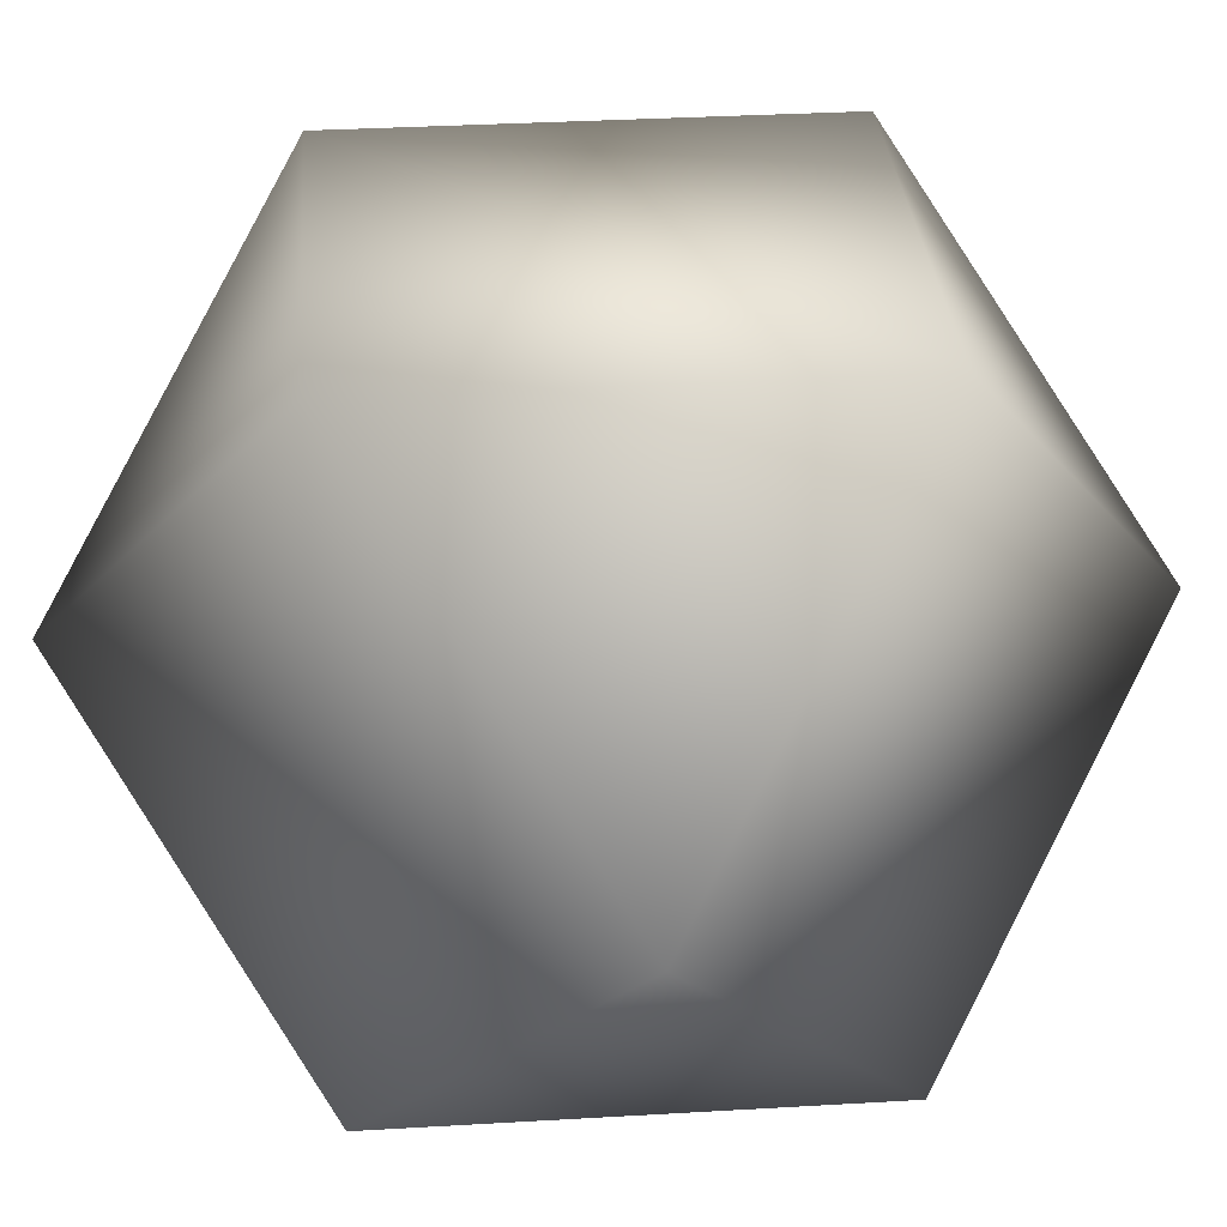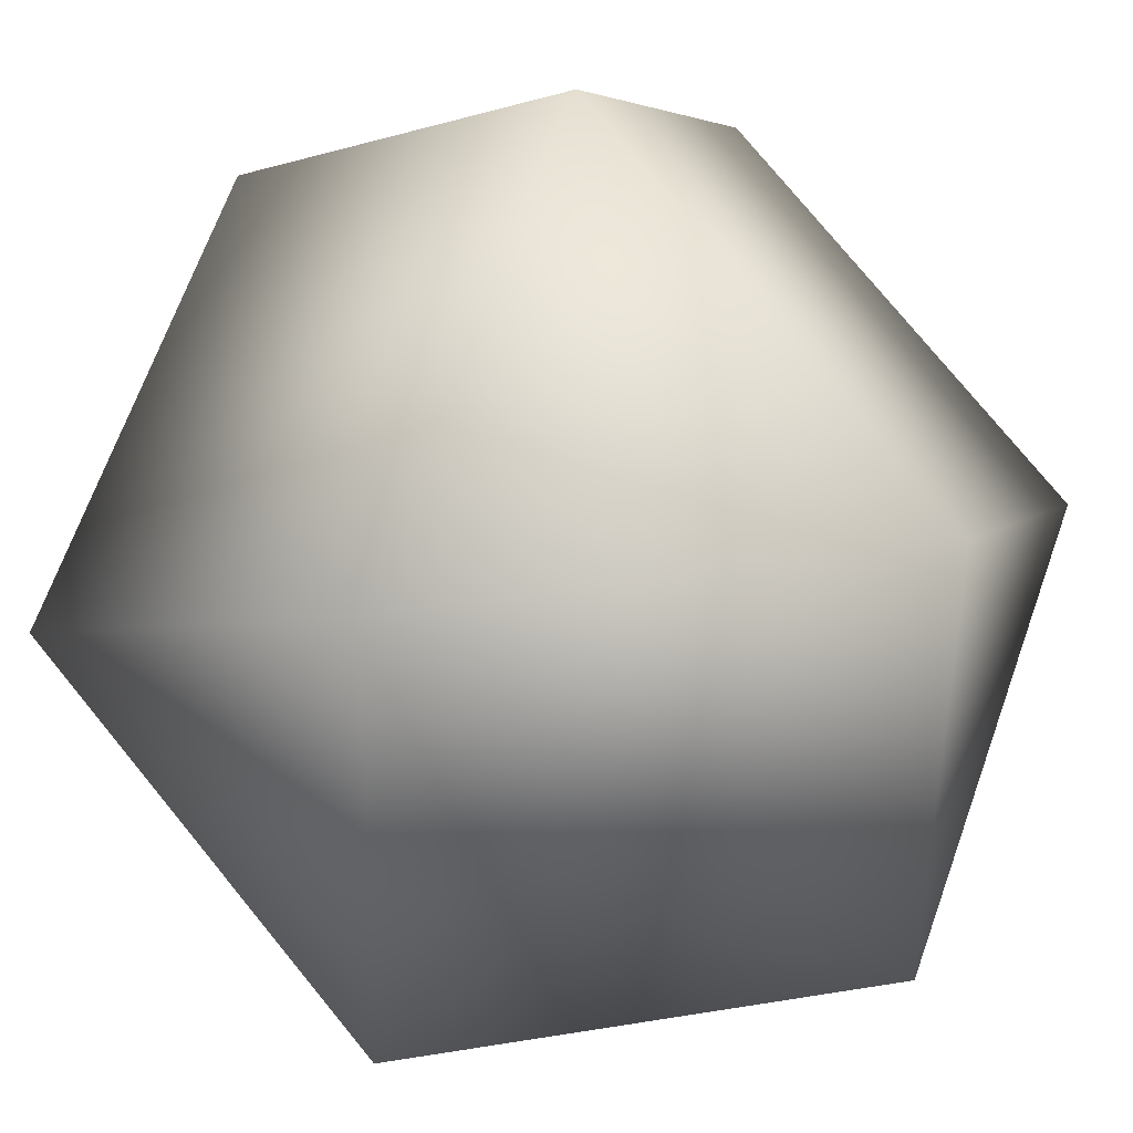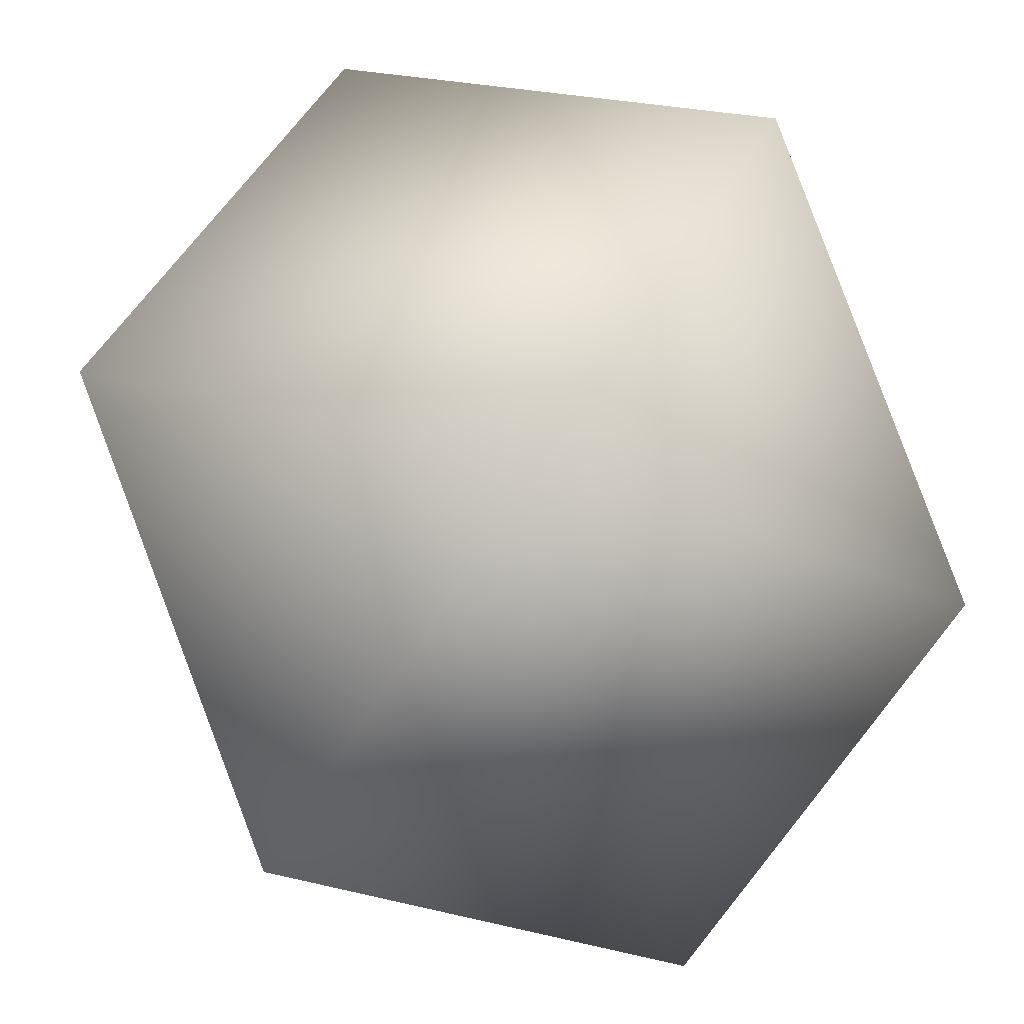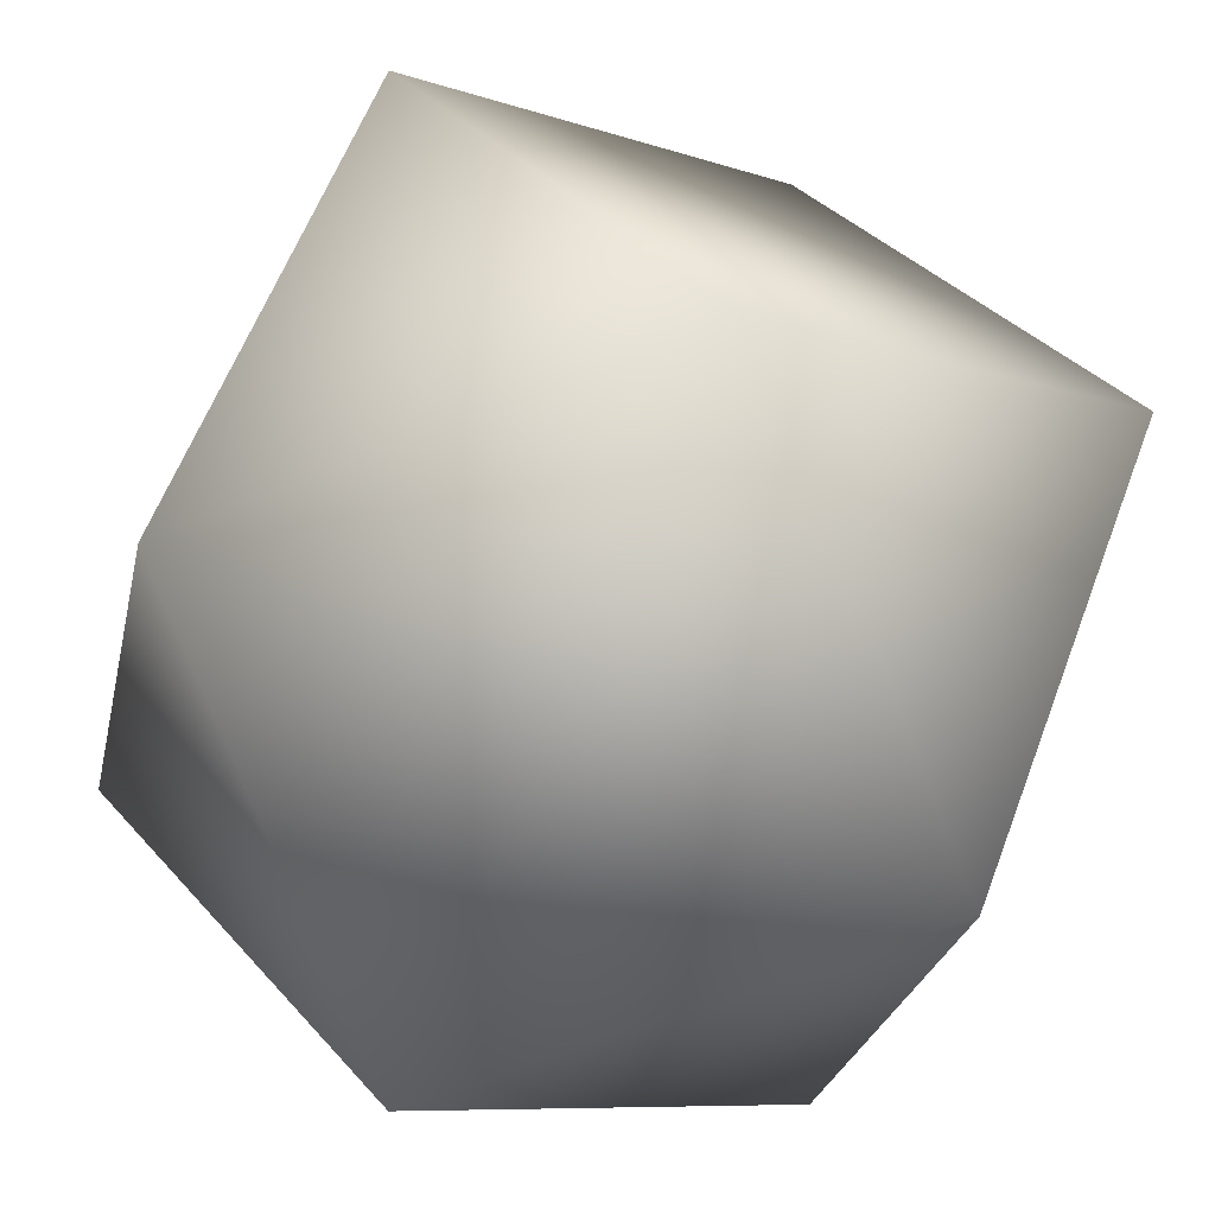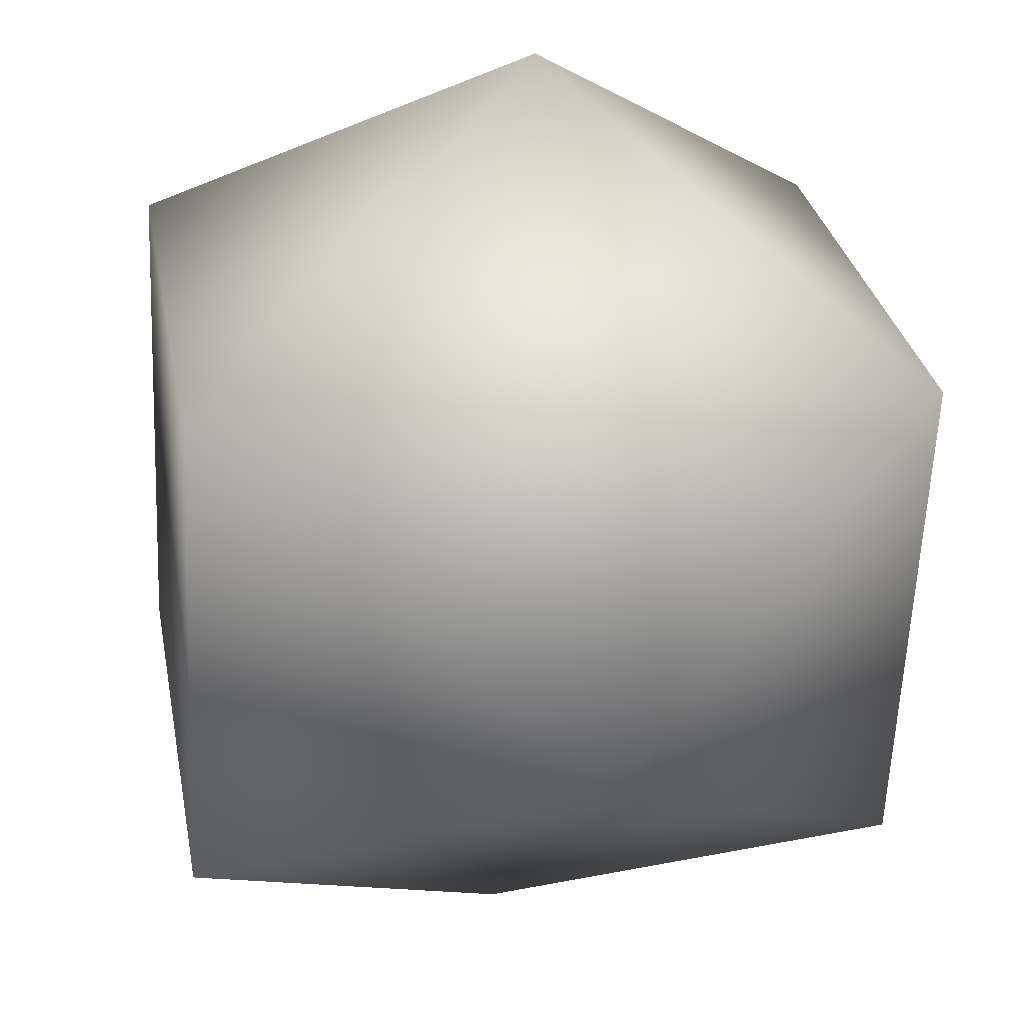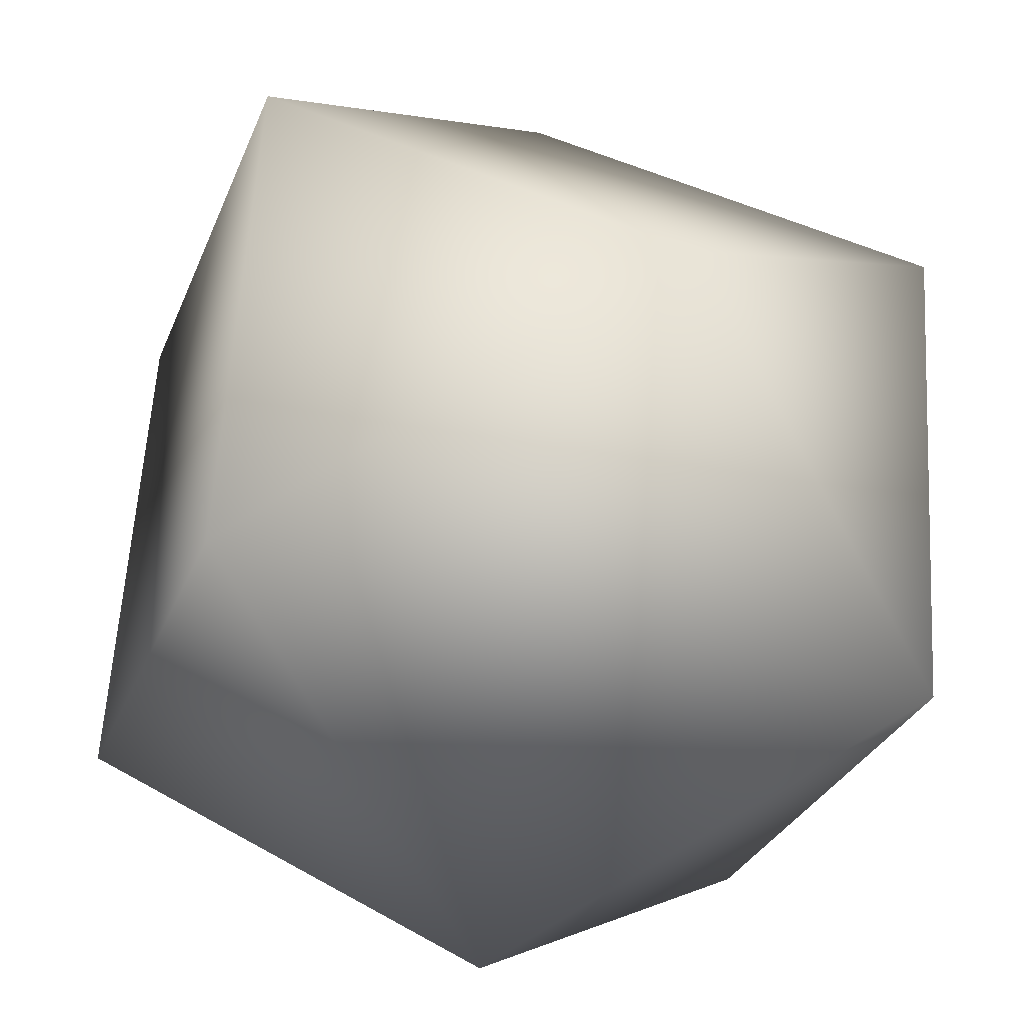
<metadata>
{"format":"obj","ext":"obj","renderer":"f3d","projection":"perspective","resolution":1024,"background":"white","views":[{"elev":19.0,"azim":-38.6,"up":"+Y"},{"elev":-51.8,"azim":54.8,"up":"+Y"},{"elev":48.8,"azim":171.6,"up":"+Z"},{"elev":-63.1,"azim":168.2,"up":"+Y"},{"elev":65.5,"azim":-85.5,"up":"+Y"},{"elev":-66.0,"azim":84.2,"up":"+Y"}]}
</metadata>
<code>
v 169.9 -558.2 399.4
v 28.63 416.9 570.4
v -169.9 558.2 -399.4
v -28.63 -416.9 -570.4
v -385.6 -156.2 571.7
v 584.2 14.85 398.1
v -555.6 402 172.3
v 414.3 573 -1.319
v -584.2 -14.85 -398.1
v 385.6 156.2 -571.7
v -414.3 -573 1.319
v 555.6 -402 -172.3
g mmGroup0
f 5 11 1
f 12 6 1
f 7 5 2
f 6 8 2
f 9 7 3
f 5 1 2
f 2 1 6
f 8 10 3
f 11 9 4
f 7 2 3
f 3 2 8
f 10 12 4
f 9 11 7
f 7 11 5
f 6 12 8
f 8 12 10
f 11 4 1
f 1 4 12
f 9 3 4
f 4 3 10

</code>
